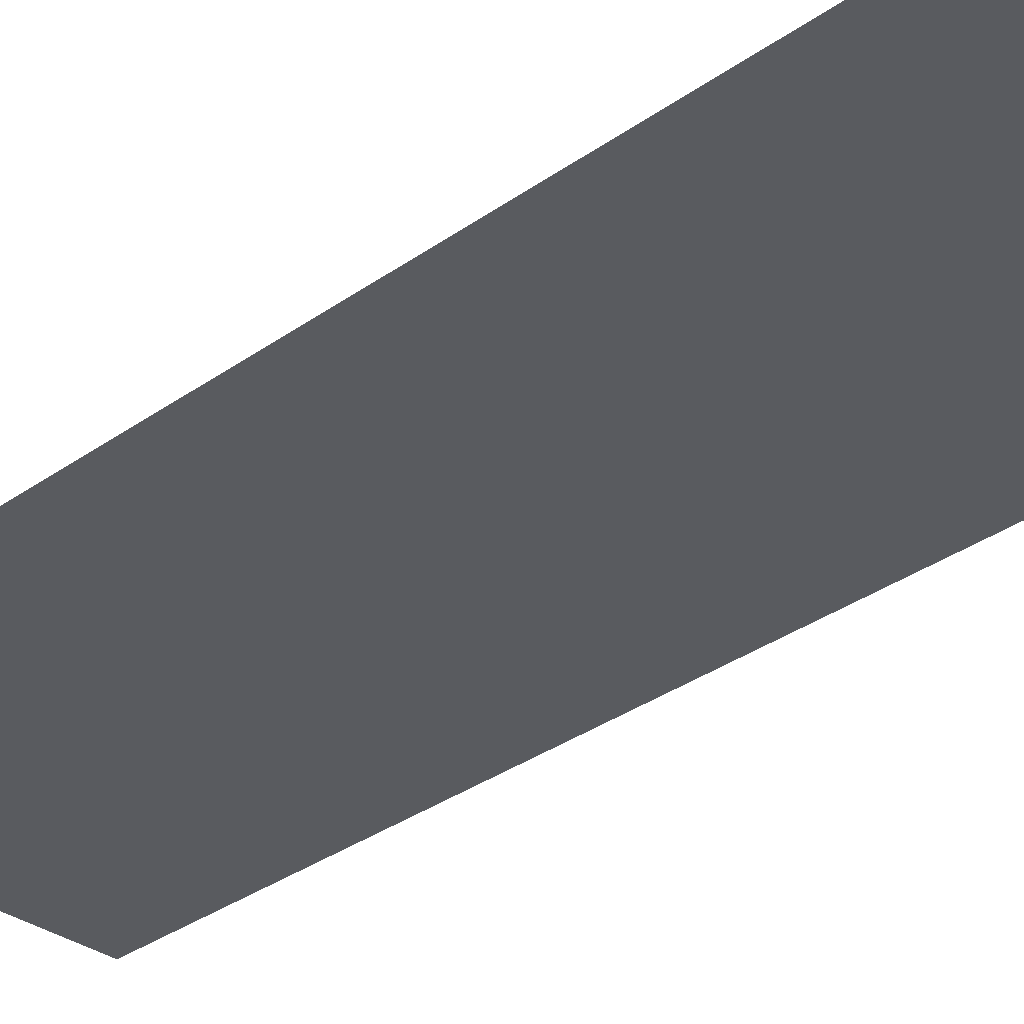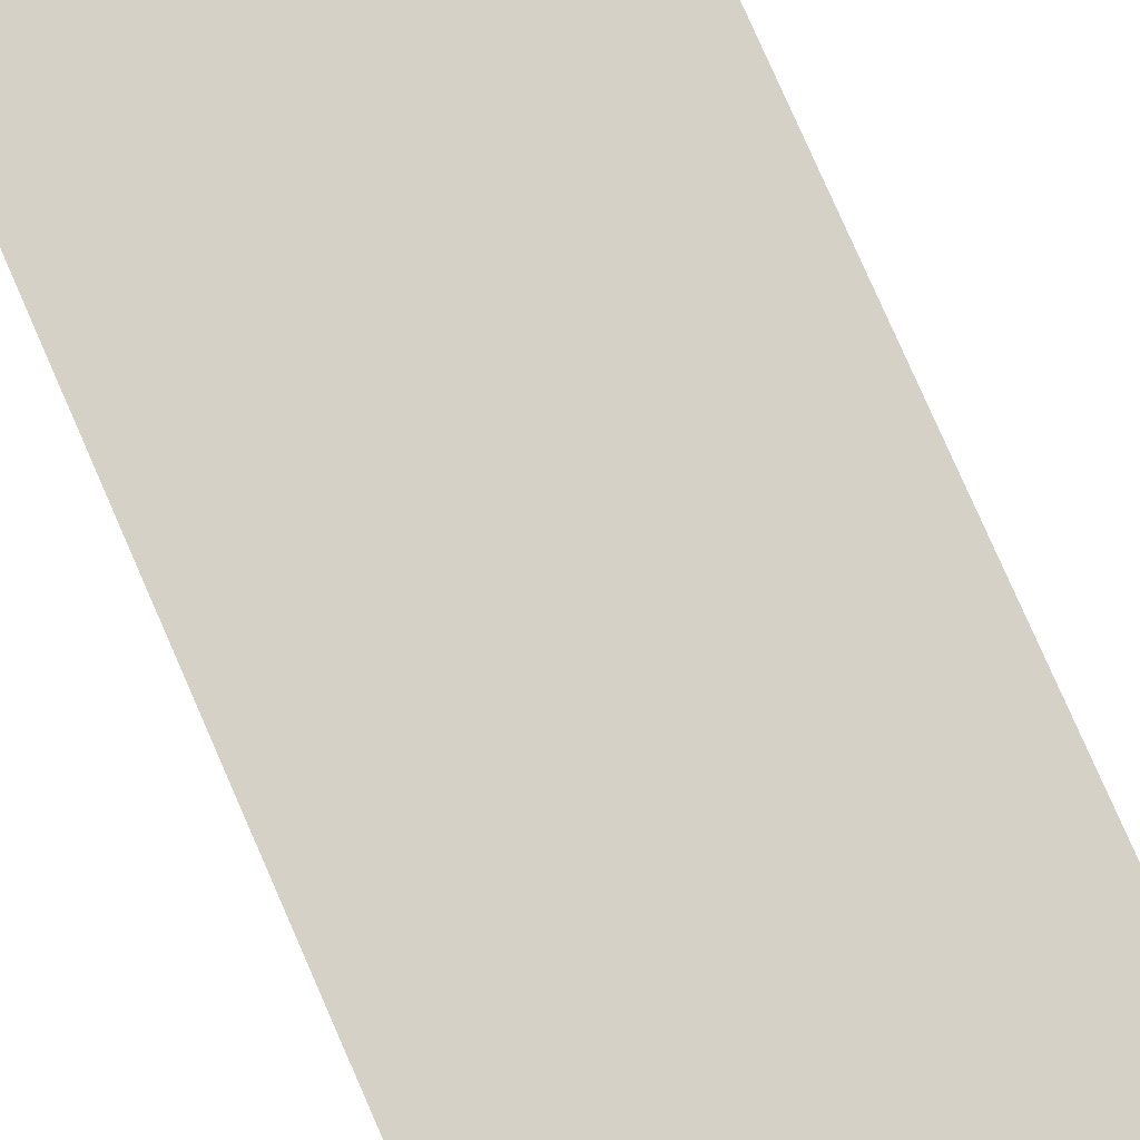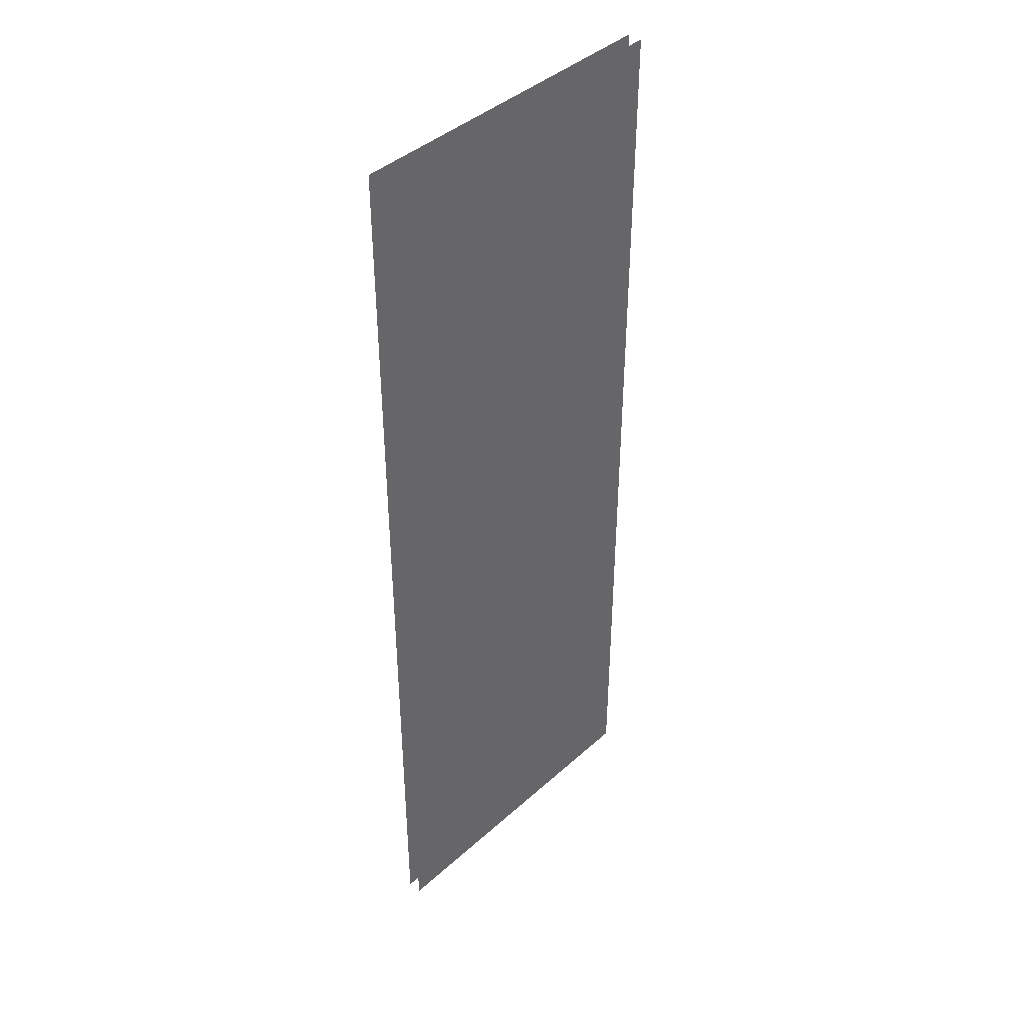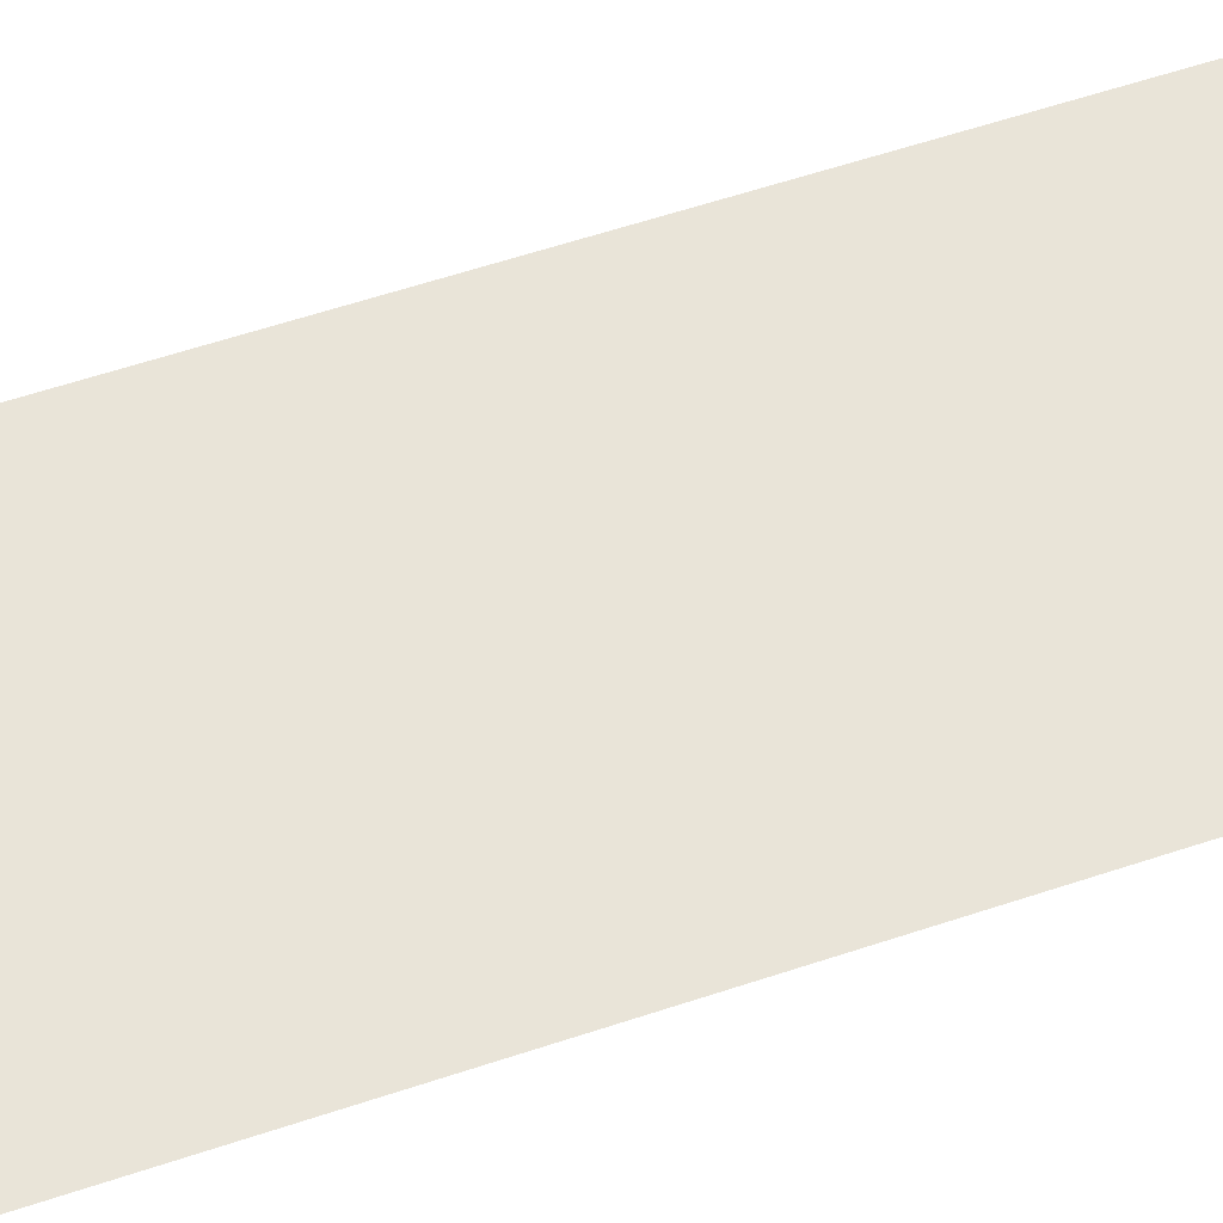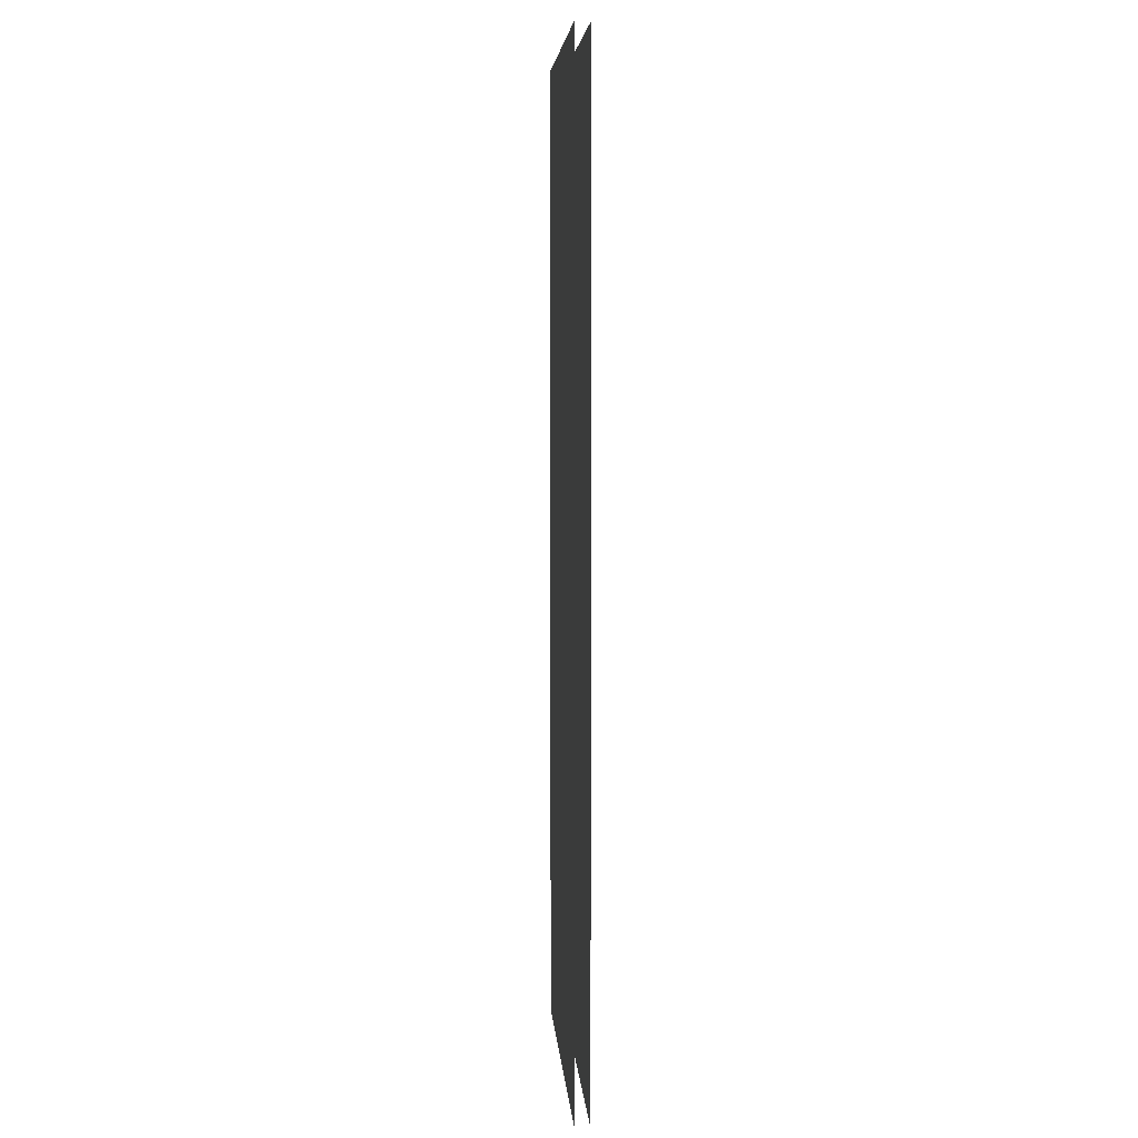
<metadata>
{"format":"obj","ext":"obj","renderer":"f3d","projection":"perspective","resolution":1024,"background":"white","views":[{"elev":-32.4,"azim":-45.0,"up":"+Z"},{"elev":79.6,"azim":156.3,"up":"+Z"},{"elev":41.9,"azim":133.0,"up":"+Y"},{"elev":60.1,"azim":71.2,"up":"+Z"},{"elev":6.0,"azim":85.9,"up":"+Y"}]}
</metadata>
<code>
v -49.96 25.23 -5.626
v 49.96 25.23 -5.626
v -49.96 313.2 -5.626
v 49.96 313.2 -5.626
v -49.96 313.2 -9.897
v 49.96 313.2 -9.897
v -49.96 25.23 -9.897
v 49.96 25.23 -9.897
f 1 2 4 3
f 5 6 8 7

</code>
